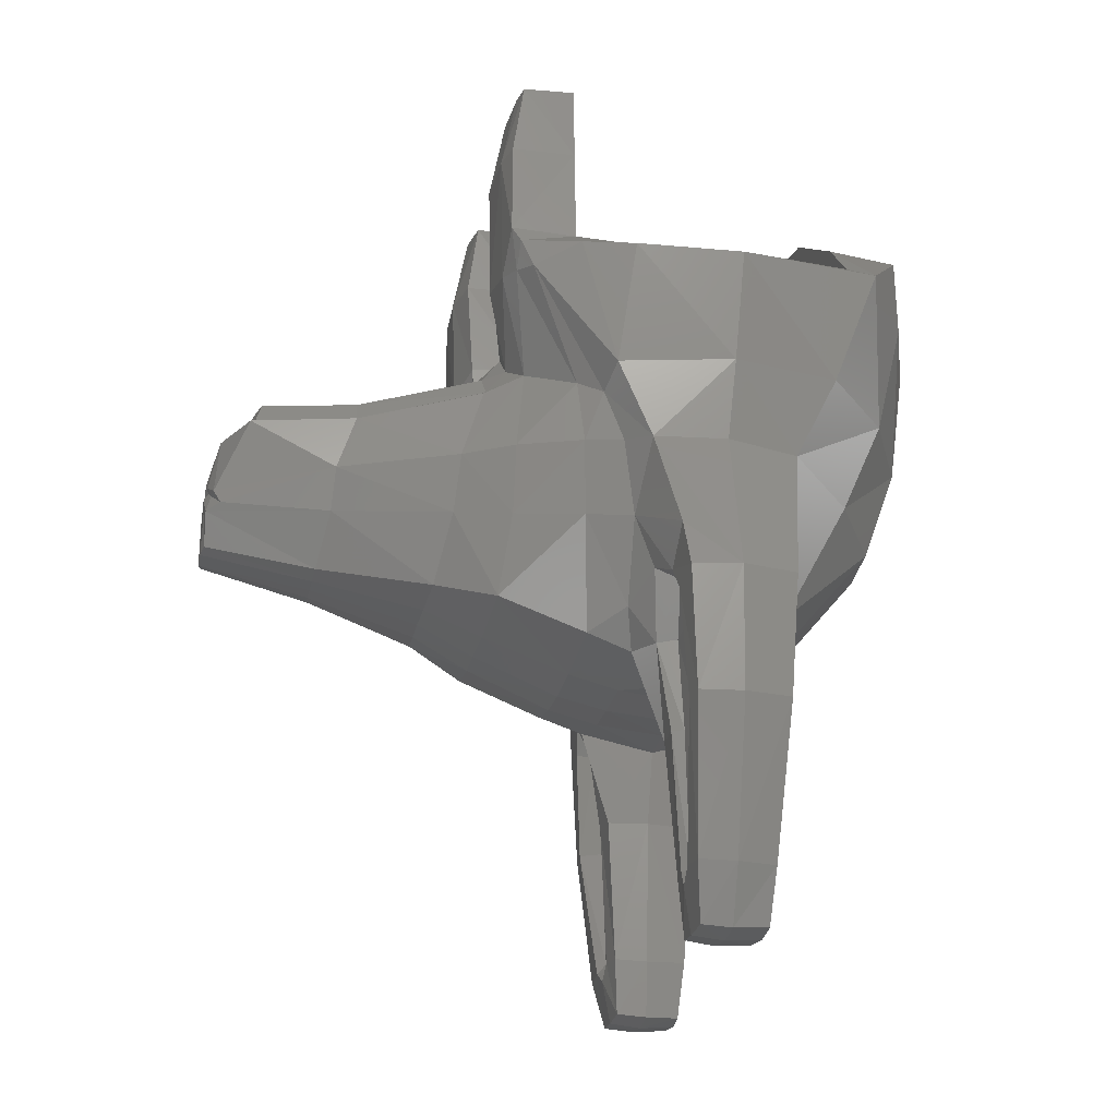
<metadata>
{"format":"stl","ext":"stl","renderer":"f3d","projection":"perspective","resolution":1024,"background":"white","views":[{"elev":-25.1,"azim":-101.7,"up":"+Y"}]}
</metadata>
<code>
# stl→obj: 382 verts, 760 faces
v 0.7643 -0.9754 0.00264
v 0.6343 -0.5564 -0.1992
v 0.6574 -0.5554 0.00524
v 0.5998 -1.735 0.1117
v 0.5499 -1.89 0.00456
v 0.6238 -1.738 0.00212
v 0.5444 -1.882 0.1024
v 0.4634 -1.899 0.0066
v 0.3874 -1.884 0.0992
v 0.3751 -1.889 0.0034
v 0.4636 -1.891 0.1048
v 0.7295 0.00144 0.0476
v 0.5752 0.0828 0.4
v 0.6293 0.03684 0.4676
v 0.5799 0.08492 0.04536
v 0.7285 -1.325 0.132
v 0.7459 -1.325 0.00088
v 0.7457 -0.9808 0.1555
v 0.6301 -0.5738 0.206
v 0.7188 -0.8465 -0.1457
v 0.7491 -0.9833 -0.1329
v 0.6149 -1.736 -0.1004
v 0.7315 -1.325 -0.1197
v 0.5461 -1.884 -0.07928
v 0.54 -0.3816 -0.3132
v 0.5082 -0.5205 -0.3612
v 0.503 -0.3423 -0.3818
v 0.5493 -0.529 -0.2599
v 0.4252 -0.01348 0.603
v 0.4175 0.2203 0.6046
v 0.6428 -0.3293 0.3257
v 0.6873 -0.3213 0.02528
v 0.708 0.00404 -0.2539
v 0.6376 -0.3358 -0.2952
v 0.6661 0.01676 -0.4
v 0.07264 -0.5809 -1.346
v 0.1503 -0.6003 -1.343
v 0.1495 -0.633 -1.323
v 0.08496 -0.5631 -1.358
v 0.1245 -0.6534 -1.36
v 0.06 -0.6026 -1.363
v 0.6448 -1.006 -0.139
v 0.6156 -1.022 -0.08872
v 0.5798 -0.951 -0.09828
v 0.6006 -0.9351 -0.1454
v 0.6661 -1.325 -0.1256
v 0.5291 -1.729 -0.1048
v 0.5155 -1.701 -0.08048
v 0.6325 -1.325 -0.06424
v 0.4752 -1.765 -0.1016
v 0.4811 -1.723 -0.07536
v 0.3639 -1.727 0.1166
v 0.3517 -1.732 0.0028
v 0.3666 -1.726 -0.08784
v 0.3861 -1.881 -0.07944
v 0.3251 -1.325 0.00572
v 0.3407 -1.325 -0.11
v 0.3436 -1.325 0.1458
v 0.2728 -1.121 0.00924
v 0.3209 -1.06 -0.1934
v 0.2939 -1.057 0.2017
v 0.4627 -1.89 -0.08208
v 0.4566 -1.708 -0.07796
v 0.4384 -1.72 -0.0974
v 0.4283 -1.325 -0.1137
v 0.4423 -1.325 -0.08036
v 0.426 -1.074 -0.1492
v 0.4421 -1.066 -0.0932
v 0.53 -1.325 -0.06908
v 0.483 -1.752 0.1257
v 0.4448 -0.9776 0.2092
v 0.5189 -1.325 0.1601
v 0.5197 -0.923 -0.1019
v 0.5138 -0.8931 -0.1716
v 0.5268 -1.05 -0.08708
v 0.4418 -0.52 -0.5397
v 0.3948 -0.2738 -0.5111
v 0.3736 -0.5291 -0.6815
v 0.3503 -0.3179 -0.6183
v 0.093 -0.4203 -1.33
v 0.2311 -0.4121 -1.258
v 0.1741 -0.6334 0.5496
v 0.4143 -0.608 0.4094
v 0.2231 -0.865 -0.7298
v 0.3168 -0.9237 -0.5648
v 0.1257 -0.9682 -0.5745
v 0.09864 -0.8882 -0.7383
v 0.05788 -0.8101 -1.05
v 0.0358 -0.7482 -1.364
v 0.07456 -0.7398 -1.356
v 0.1164 -0.7984 -1.047
v 0.1394 -1.065 -0.3309
v 0.3272 -1.016 -0.319
v 0.1376 -1.1 -0.1878
v 0.1328 -1.12 0.00496
v 0.1282 -1.06 0.1997
v 0 -0.5141 -1.359
v 0 -0.4266 -1.338
v 0 -0.5379 -1.35
v 0 -0.5574 -1.363
v 0 -0.8115 -1.05
v 0 -0.7484 -1.361
v 0 -0.9759 -0.5793
v 0 -0.8916 -0.7402
v 0 -1.077 -0.3343
v 0 -1.109 -0.1926
v 0 -0.244 -0.956
v 0.1406 -0.2803 -0.954
v 0.1 -0.2904 -1.221
v 0 -0.2771 -1.237
v 0.1967 -0.1204 -0.546
v 0.2159 -0.2008 -0.6022
v 0 -0.1562 -0.6417
v 0 -0.1052 -0.5386
v 0.1527 0.3981 0.6711
v 0.1507 0.4226 0.4
v 0.4412 0.2268 0.4
v 0 0.4588 0.4
v 0 0.4249 0.6719
v 0.5818 0.082 -0.2384
v 0.4256 -0.3446 0.5233
v 0.1622 -0.3585 0.6513
v 0.1544 -0.0174 0.7012
v 0 -0.00796 0.7034
v 0 -0.3633 0.6599
v 0.5842 0.08472 -0.4
v 0.5642 0.3704 -0.5803
v 0.5636 0.3734 -0.4
v 0.5768 0.09464 -0.5832
v 0.6031 0.03984 -0.5613
v 0.346 0 0.4
v 0.317 -0.00668 0.3183
v 0 0 0.4
v 0 -0.01052 0.3497
v 0 -0.6446 0.5603
v 0 -1.067 0.2043
v 0.5652 0.582 -0.5489
v 0.5623 0.592 -0.4
v 0.4918 0.5915 -0.5579
v 0.2105 0.3713 -0.5779
v 0.208 0.3736 -0.4
v 0.2144 0.5942 -0.5479
v 0.2247 0.5958 -0.4
v 0.6133 -0.04348 -0.5271
v 0.1895 0.06332 -0.5635
v 0.1833 0.0804 -0.4
v 0.56 0 0.00904
v 0.56 0 0.4
v 0.56 0 -0.232
v 0.56 0 -0.4
v 0.1337 0.01944 -0.4575
v 0 0.01968 -0.4564
v 0.378 -0.00368 0.2362
v 0.4051 -0.00276 -0.047
v 0.404 -0.0026 0.04772
v 0.2266 -0.9737 0.1868
v 0.2608 -0.9737 0.124
v 0.05336 -0.9737 -0.2565
v 0.2192 -0.0044 -0.3546
v 0.04364 -0.00244 -0.3541
v 0.1988 -0.9737 -0.2473
v 0.2726 -0.9737 -0.1708
v 0.4035 -0.00268 -0.2534
v 0.2693 -0.9737 -0.05264
v 0.2612 -0.9737 -0.2261
v 0.3696 -0.00272 -0.3541
v 0.2285 -0.0026 -0.047
v 0.2123 -0.9737 -0.05264
v 0.2133 -0.9737 0.06236
v 0.2272 -0.0026 0.04772
v 0 -0.9737 0.2331
v 0.0412 -0.00244 -0.2497
v 0.05336 -0.9737 -0.2395
v 0 -0.00244 -0.2432
v 0 -0.9737 -0.2358
v 0.2624 -0.3889 -0.9636
v 0.2639 -0.5488 -1.016
v 0.2159 -0.6622 -1.021
v 0.325 -0.6864 -0.6937
v 0.4563 -0.7207 -0.3494
v 0.5085 -0.7377 -0.2237
v 0.3942 -0.708 -0.5393
v 0.3303 0.6104 -0.4
v 0.3324 0.606 -0.5626
v 0.2944 -0.2106 -0.5458
v 0.2634 -0.2658 -0.5968
v 0.1952 -0.3657 -0.9543
v 0 -0.402 -1.276
v 0.1601 -0.3932 -1.247
v 0.4748 0.1002 -0.4
v 0.3172 0.3746 -0.4
v 0.3044 0.08224 -0.4
v 0.4824 0.5994 -0.4
v 0.2996 0 -0.4
v 0.3968 -0.9587 -0.2193
v 0.1591 0.03268 -0.4
v 0 0.01968 -0.4
v 0 0 -0.4
v -0.2192 -0.0044 -0.3546
v -0.04364 -0.00244 -0.3541
v -0.2996 0 -0.4
v -0.1591 0.03268 -0.4
v -0.1337 0.01944 -0.4575
v -0.6133 -0.04348 -0.5271
v -0.6376 -0.3358 -0.2952
v -0.6661 0.01676 -0.4
v -0.1967 -0.1204 -0.546
v -0.1833 0.0804 -0.4
v -0.1895 0.06332 -0.5635
v -0.4563 -0.7207 -0.3494
v -0.3968 -0.9587 -0.2193
v -0.5085 -0.7377 -0.2237
v -0.3272 -1.016 -0.319
v -0.3209 -1.06 -0.1934
v -0.0412 -0.00244 -0.2497
v -0.5752 0.0828 0.4
v -0.6293 0.03684 0.4676
v -0.4412 0.2268 0.4
v -0.3696 -0.00272 -0.3541
v -0.56 0 -0.4
v -0.093 -0.4203 -1.33
v -0.1601 -0.3932 -1.247
v -0.2311 -0.4121 -1.258
v -0.1952 -0.3657 -0.9543
v -0.2624 -0.3889 -0.9636
v -0.2634 -0.2658 -0.5968
v -0.3503 -0.3179 -0.6183
v -0.2944 -0.2106 -0.5458
v -0.3948 -0.2738 -0.5111
v -0.3303 0.6104 -0.4
v -0.3324 0.606 -0.5626
v -0.4824 0.5994 -0.4
v -0.3044 0.08224 -0.4
v -0.3172 0.3746 -0.4
v -0.4748 0.1002 -0.4
v -0.1 -0.2904 -1.221
v -0.1406 -0.2803 -0.954
v -0.2159 -0.2008 -0.6022
v -0.2144 0.5942 -0.5479
v -0.2247 0.5958 -0.4
v -0.1622 -0.3585 0.6513
v -0.1741 -0.6334 0.5496
v -0.4143 -0.608 0.4094
v -0.4256 -0.3446 0.5233
v -0.6428 -0.3293 0.3257
v -0.6301 -0.5738 0.206
v -0.6873 -0.3213 0.02528
v -0.6574 -0.5554 0.00524
v -0.6343 -0.5564 -0.1992
v -0.54 -0.3816 -0.3132
v -0.5493 -0.529 -0.2599
v -0.2639 -0.5488 -1.016
v -0.1495 -0.633 -1.323
v -0.2159 -0.6622 -1.021
v -0.1503 -0.6003 -1.343
v -0.1245 -0.6534 -1.36
v -0.325 -0.6864 -0.6937
v -0.3736 -0.5291 -0.6815
v -0.3942 -0.708 -0.5393
v -0.4418 -0.52 -0.5397
v -0.5082 -0.5205 -0.3612
v -0.1164 -0.7984 -1.047
v -0.07456 -0.7398 -1.356
v -0.0358 -0.7482 -1.364
v -0.06 -0.6026 -1.363
v -0.2231 -0.865 -0.7298
v -0.2123 -0.9737 -0.05264
v -0.1988 -0.9737 -0.2473
v -0.2612 -0.9737 -0.2261
v -0.05336 -0.9737 -0.2395
v -0.2133 -0.9737 0.06236
v -0.2266 -0.9737 0.1868
v -0.05336 -0.9737 -0.2565
v -0.317 -0.00668 0.3183
v -0.2285 -0.0026 -0.047
v -0.2272 -0.0026 0.04772
v -0.4035 -0.00268 -0.2534
v -0.2726 -0.9737 -0.1708
v -0.4051 -0.00276 -0.047
v -0.2693 -0.9737 -0.05264
v -0.378 -0.00368 0.2362
v -0.2608 -0.9737 0.124
v -0.404 -0.0026 0.04772
v -0.56 0 0.00904
v -0.346 0 0.4
v -0.56 0 0.4
v -0.5818 0.082 -0.2384
v -0.5842 0.08472 -0.4
v -0.56 0 -0.232
v -0.5799 0.08492 0.04536
v -0.2105 0.3713 -0.5779
v -0.208 0.3736 -0.4
v -0.6031 0.03984 -0.5613
v -0.4918 0.5915 -0.5579
v -0.5652 0.582 -0.5489
v -0.5623 0.592 -0.4
v -0.5636 0.3734 -0.4
v -0.5642 0.3704 -0.5803
v -0.1282 -1.06 0.1997
v -0.2939 -1.057 0.2017
v -0.4448 -0.9776 0.2092
v -0.6661 -1.325 -0.1256
v -0.6156 -1.022 -0.08872
v -0.6325 -1.325 -0.06424
v -0.6448 -1.006 -0.139
v -0.5268 -1.05 -0.08708
v -0.53 -1.325 -0.06908
v -0.4421 -1.066 -0.0932
v -0.4423 -1.325 -0.08036
v -0.1507 0.4226 0.4
v -0.5768 0.09464 -0.5832
v -0.708 0.00404 -0.2539
v -0.3168 -0.9237 -0.5648
v -0.1257 -0.9682 -0.5745
v -0.1394 -1.065 -0.3309
v -0.1544 -0.0174 0.7012
v -0.4175 0.2203 0.6046
v -0.4252 -0.01348 0.603
v -0.1527 0.3981 0.6711
v -0.7295 0.00144 0.0476
v -0.1376 -1.1 -0.1878
v -0.09864 -0.8882 -0.7383
v -0.05788 -0.8101 -1.05
v -0.07264 -0.5809 -1.346
v -0.08496 -0.5631 -1.358
v -0.1328 -1.12 0.00496
v -0.2728 -1.121 0.00924
v -0.503 -0.3423 -0.3818
v -0.5798 -0.951 -0.09828
v -0.5197 -0.923 -0.1019
v -0.426 -1.074 -0.1492
v -0.5138 -0.8931 -0.1716
v -0.6006 -0.9351 -0.1454
v -0.3436 -1.325 0.1458
v -0.5189 -1.325 0.1601
v -0.7285 -1.325 0.132
v -0.4636 -1.891 0.1048
v -0.3874 -1.884 0.0992
v -0.483 -1.752 0.1257
v -0.3639 -1.727 0.1166
v -0.5444 -1.882 0.1024
v -0.5998 -1.735 0.1117
v -0.5155 -1.701 -0.08048
v -0.4811 -1.723 -0.07536
v -0.4566 -1.708 -0.07796
v -0.4283 -1.325 -0.1137
v -0.4384 -1.72 -0.0974
v -0.4752 -1.765 -0.1016
v -0.5499 -1.89 0.00456
v -0.5461 -1.884 -0.07928
v -0.4634 -1.899 0.0066
v -0.4627 -1.89 -0.08208
v -0.3251 -1.325 0.00572
v -0.3407 -1.325 -0.11
v -0.3517 -1.732 0.0028
v -0.3666 -1.726 -0.08784
v -0.3751 -1.889 0.0034
v -0.3861 -1.881 -0.07944
v -0.5291 -1.729 -0.1048
v -0.6238 -1.738 0.00212
v -0.6149 -1.736 -0.1004
v -0.7459 -1.325 0.00088
v -0.7315 -1.325 -0.1197
v -0.7643 -0.9754 0.00264
v -0.7188 -0.8465 -0.1457
v -0.7491 -0.9833 -0.1329
v -0.7457 -0.9808 0.1555
v 0.4651 -0.00316 -0.5891
v 0.5492 -0.02664 -0.5635
v 0.4856 0.3696 -0.6007
v 0.3256 0.3692 -0.6065
v 0.3202 0.02852 -0.5995
v -0.3202 0.02852 -0.5995
v -0.4651 -0.00316 -0.5891
v -0.3256 0.3692 -0.6065
v -0.4856 0.3696 -0.6007
v -0.5492 -0.02664 -0.5635
v 0 -1.128 0.00468
v 0.479 0.3741 -0.4
v 0.27 -0.9737 0.06236
v -0.479 0.3741 -0.4
v -0.27 -0.9737 0.06236
f 1 2 3
f 4 5 6
f 5 4 7
f 8 9 10
f 11 9 8
f 12 13 14
f 12 15 13
f 16 6 17
f 4 6 16
f 18 3 19
f 1 3 18
f 1 20 2
f 21 20 1
f 17 22 23
f 6 22 17
f 6 24 22
f 24 6 5
f 25 26 27
f 28 26 25
f 29 14 30
f 31 12 14
f 12 31 32
f 33 32 34
f 12 32 33
f 34 35 33
f 36 37 38
f 37 36 39
f 40 36 38
f 40 41 36
f 42 43 44
f 45 42 44
f 46 47 48
f 48 49 46
f 47 50 51
f 47 51 48
f 9 52 53
f 10 9 53
f 53 54 55
f 55 10 53
f 54 53 56
f 54 56 57
f 52 58 56
f 52 56 53
f 59 60 57
f 59 57 56
f 58 61 59
f 59 56 58
f 8 62 24
f 8 24 5
f 63 50 64
f 51 50 63
f 65 63 64
f 65 66 63
f 66 67 68
f 65 67 66
f 63 69 51
f 66 69 63
f 69 48 51
f 49 48 69
f 70 7 4
f 70 11 7
f 9 70 52
f 70 9 11
f 71 72 16
f 58 72 71
f 61 58 71
f 73 74 45
f 73 45 44
f 67 74 73
f 73 68 67
f 75 68 73
f 75 73 44
f 43 75 44
f 76 77 27
f 26 76 27
f 77 76 78
f 78 79 77
f 80 81 37
f 39 80 37
f 82 61 71
f 82 71 83
f 84 85 86
f 84 86 87
f 88 89 90
f 90 91 88
f 60 92 93
f 94 59 95
f 59 61 96
f 59 96 95
f 80 39 97
f 80 97 98
f 99 97 39
f 99 39 36
f 100 99 36
f 100 36 41
f 89 88 101
f 89 101 102
f 87 86 103
f 87 103 104
f 105 92 94
f 105 94 106
f 107 108 109
f 110 107 109
f 111 112 113
f 114 111 113
f 115 30 116
f 116 30 117
f 118 119 116
f 119 115 116
f 14 117 30
f 12 33 15
f 120 15 33
f 31 14 121
f 14 29 121
f 121 29 122
f 29 123 122
f 124 125 123
f 122 123 125
f 115 123 30
f 29 30 123
f 92 105 86
f 105 103 86
f 93 92 85
f 92 86 85
f 33 35 120
f 126 120 35
f 127 128 129
f 128 126 129
f 129 126 130
f 35 130 126
f 131 132 133
f 134 133 132
f 131 116 117
f 75 69 68
f 66 68 69
f 43 49 75
f 69 75 49
f 42 46 43
f 49 43 46
f 71 19 83
f 61 82 135
f 96 61 135
f 96 135 136
f 128 127 137
f 128 137 138
f 138 137 139
f 140 141 142
f 141 143 142
f 35 144 130
f 145 146 140
f 146 141 140
f 147 148 15
f 15 148 13
f 15 120 147
f 120 149 147
f 149 120 150
f 126 150 120
f 111 114 151
f 114 152 151
f 153 132 148
f 148 132 131
f 147 154 155
f 156 153 157
f 156 132 153
f 158 159 160
f 161 159 158
f 162 154 163
f 164 154 162
f 159 165 166
f 161 165 159
f 165 163 166
f 162 163 165
f 167 168 169
f 170 167 169
f 156 134 132
f 171 134 156
f 158 172 173
f 158 160 172
f 173 174 175
f 173 172 174
f 171 156 169
f 169 168 173
f 165 161 168
f 78 176 79
f 176 78 177
f 84 178 179
f 178 84 91
f 41 90 89
f 40 90 41
f 41 102 100
f 41 89 102
f 91 40 178
f 90 40 91
f 180 28 181
f 26 28 180
f 182 26 180
f 76 26 182
f 182 78 76
f 78 182 179
f 179 177 78
f 177 179 178
f 81 177 37
f 176 177 81
f 38 178 40
f 177 38 37
f 178 38 177
f 2 181 28
f 28 25 2
f 32 2 34
f 3 2 32
f 19 32 31
f 3 32 19
f 19 121 83
f 19 31 121
f 122 83 121
f 82 83 122
f 82 125 135
f 82 122 125
f 142 183 184
f 143 183 142
f 185 112 111
f 112 185 186
f 108 186 187
f 112 186 108
f 188 109 189
f 110 109 188
f 190 191 192
f 193 184 183
f 185 77 79
f 185 79 186
f 176 187 186
f 79 176 186
f 176 81 189
f 176 189 187
f 189 81 80
f 188 189 80
f 188 80 98
f 194 166 150
f 194 159 166
f 117 14 13
f 172 160 174
f 195 60 93
f 181 195 180
f 151 196 146
f 197 196 152
f 145 111 146
f 151 146 111
f 35 34 144
f 174 160 198
f 151 152 196
f 194 198 159
f 198 160 159
f 199 200 198
f 199 198 201
f 202 152 203
f 198 200 174
f 204 205 206
f 207 208 203
f 208 207 209
f 152 202 197
f 208 202 203
f 210 211 212
f 213 214 211
f 174 200 215
f 216 217 218
f 219 199 201
f 220 219 201
f 98 221 188
f 221 222 188
f 221 223 222
f 224 222 225
f 222 223 225
f 226 225 227
f 226 224 225
f 226 227 228
f 227 229 228
f 230 231 232
f 233 234 235
f 188 236 110
f 222 236 188
f 237 226 238
f 224 226 237
f 226 228 238
f 207 238 228
f 239 230 240
f 231 230 239
f 125 241 242
f 135 125 242
f 241 243 242
f 244 243 241
f 244 245 246
f 243 244 246
f 246 247 248
f 245 247 246
f 247 249 248
f 205 249 247
f 249 250 251
f 251 212 249
f 252 253 254
f 255 253 252
f 256 254 253
f 223 252 225
f 255 252 223
f 254 257 252
f 258 252 257
f 257 259 258
f 260 258 259
f 259 261 260
f 210 261 259
f 210 251 261
f 212 251 210
f 262 256 263
f 254 256 262
f 102 264 265
f 100 102 265
f 265 263 256
f 264 263 265
f 262 266 254
f 257 254 266
f 252 258 225
f 227 225 258
f 267 268 269
f 270 267 271
f 271 272 171
f 174 215 270
f 175 174 270
f 215 200 273
f 270 215 273
f 272 134 171
f 274 134 272
f 271 275 276
f 271 267 275
f 269 277 278
f 219 277 269
f 199 269 268
f 219 269 199
f 278 279 280
f 277 279 278
f 273 199 268
f 200 199 273
f 281 274 272
f 282 281 272
f 283 279 284
f 285 274 286
f 286 274 281
f 203 152 114
f 203 114 207
f 287 220 288
f 220 287 289
f 284 289 287
f 284 287 290
f 216 286 290
f 290 286 284
f 291 292 208
f 291 208 209
f 293 204 206
f 239 240 292
f 239 292 291
f 294 295 296
f 296 295 297
f 295 298 297
f 136 135 299
f 135 300 299
f 135 242 300
f 243 246 301
f 302 303 304
f 303 302 305
f 304 306 307
f 306 304 303
f 307 308 309
f 308 307 306
f 218 310 285
f 274 133 134
f 133 274 285
f 288 293 206
f 293 288 311
f 311 288 297
f 311 297 298
f 206 287 288
f 287 206 312
f 313 314 315
f 313 315 213
f 314 103 105
f 314 105 315
f 316 317 318
f 317 316 319
f 125 316 241
f 316 125 124
f 241 316 318
f 241 318 244
f 244 318 217
f 244 217 245
f 312 290 287
f 290 312 320
f 317 218 217
f 310 319 119
f 310 119 118
f 218 317 310
f 310 317 319
f 113 207 114
f 113 238 207
f 236 107 110
f 236 237 107
f 106 321 105
f 321 315 105
f 104 103 322
f 103 314 322
f 102 101 264
f 101 323 264
f 265 324 100
f 324 99 100
f 324 325 99
f 325 97 99
f 98 97 221
f 97 325 221
f 326 299 327
f 299 300 327
f 326 327 321
f 213 315 214
f 323 262 263
f 263 264 323
f 322 314 266
f 314 313 266
f 243 301 242
f 301 300 242
f 255 221 325
f 255 223 221
f 229 227 258
f 258 260 229
f 328 260 261
f 328 229 260
f 329 306 303
f 329 330 306
f 330 308 306
f 331 308 330
f 330 332 331
f 329 333 330
f 333 332 330
f 301 334 300
f 301 335 334
f 336 335 301
f 337 338 339
f 340 339 338
f 341 337 339
f 342 341 339
f 307 343 304
f 344 343 307
f 345 307 309
f 344 307 345
f 309 331 346
f 308 331 309
f 345 309 346
f 347 345 346
f 345 348 344
f 347 348 345
f 349 350 351
f 350 352 351
f 334 353 327
f 327 300 334
f 353 354 327
f 354 214 327
f 355 353 340
f 353 334 340
f 354 353 356
f 353 355 356
f 355 357 358
f 358 356 355
f 355 338 357
f 355 340 338
f 343 344 359
f 344 348 359
f 302 304 343
f 343 359 302
f 329 305 333
f 329 303 305
f 324 265 256
f 253 324 256
f 325 324 255
f 253 255 324
f 312 206 205
f 312 247 320
f 205 247 312
f 247 245 320
f 217 320 245
f 317 217 318
f 250 261 251
f 328 261 250
f 349 360 350
f 361 350 360
f 362 361 360
f 363 361 362
f 364 365 366
f 249 365 364
f 367 248 364
f 246 248 367
f 336 360 342
f 362 360 336
f 216 290 320
f 217 216 320
f 351 338 337
f 357 338 351
f 341 342 349
f 360 349 342
f 248 249 364
f 368 129 369
f 370 129 368
f 127 129 370
f 137 370 139
f 127 370 137
f 77 369 27
f 369 77 368
f 144 27 369
f 129 130 369
f 130 144 369
f 371 142 184
f 140 142 371
f 145 371 372
f 140 371 145
f 370 368 372
f 370 372 371
f 368 77 185
f 368 185 372
f 185 145 372
f 145 185 111
f 25 27 144
f 144 34 25
f 2 25 34
f 85 179 182
f 85 84 179
f 93 85 180
f 85 182 180
f 93 180 195
f 21 45 20
f 42 45 21
f 22 46 23
f 22 47 46
f 54 57 65
f 65 64 54
f 57 60 67
f 67 65 57
f 64 55 54
f 55 64 50
f 55 50 62
f 62 50 24
f 21 23 42
f 46 42 23
f 45 181 20
f 74 181 45
f 74 195 181
f 67 195 74
f 60 195 67
f 181 2 20
f 365 249 212
f 331 211 214
f 332 211 331
f 212 211 332
f 333 212 332
f 365 212 333
f 363 305 302
f 305 363 366
f 350 348 352
f 352 348 358
f 348 347 358
f 356 358 347
f 354 346 331
f 331 214 354
f 356 347 346
f 346 354 356
f 302 359 361
f 363 302 361
f 366 333 305
f 365 333 366
f 211 210 213
f 210 259 313
f 210 313 213
f 257 266 313
f 259 257 313
f 205 250 249
f 250 205 204
f 204 328 250
f 207 228 209
f 373 209 228
f 373 228 374
f 228 229 374
f 375 373 376
f 373 374 376
f 209 375 291
f 373 375 209
f 375 239 291
f 231 239 375
f 377 204 293
f 377 293 311
f 377 328 204
f 374 229 377
f 328 377 229
f 295 376 298
f 294 376 295
f 376 311 298
f 374 311 376
f 377 311 374
f 8 5 7
f 8 7 11
f 8 10 55
f 8 55 62
f 17 1 18
f 17 18 16
f 21 1 17
f 21 17 23
f 4 16 72
f 4 72 70
f 52 70 72
f 52 72 58
f 71 16 18
f 71 18 19
f 94 92 60
f 94 60 59
f 95 378 106
f 95 106 94
f 96 136 378
f 96 378 95
f 138 193 379
f 138 379 128
f 190 150 126
f 190 126 128
f 115 119 124
f 115 124 123
f 153 148 147
f 153 147 155
f 131 117 13
f 131 13 148
f 133 118 116
f 133 116 131
f 193 138 139
f 193 139 184
f 190 128 379
f 190 379 191
f 154 147 149
f 154 149 163
f 163 149 150
f 163 150 166
f 155 380 157
f 155 157 153
f 154 164 168
f 154 168 167
f 155 154 167
f 155 167 170
f 170 169 380
f 170 380 155
f 173 175 171
f 173 171 169
f 157 380 169
f 157 169 156
f 161 158 173
f 161 173 168
f 168 164 162
f 168 162 165
f 113 112 108
f 113 108 107
f 91 84 87
f 91 87 88
f 88 87 104
f 88 104 101
f 146 196 194
f 146 194 192
f 141 146 192
f 141 192 191
f 191 183 143
f 191 143 141
f 187 189 109
f 187 109 108
f 194 150 190
f 194 190 192
f 183 191 379
f 183 379 193
f 197 198 194
f 197 194 196
f 202 201 198
f 202 198 197
f 232 381 234
f 232 234 230
f 233 235 220
f 233 220 201
f 237 236 222
f 237 222 224
f 292 240 230
f 292 230 234
f 234 233 208
f 234 208 292
f 233 201 202
f 233 202 208
f 101 104 322
f 101 322 323
f 323 322 266
f 323 266 262
f 107 237 238
f 107 238 113
f 269 278 280
f 269 280 267
f 267 270 273
f 267 273 268
f 272 271 382
f 272 382 282
f 271 171 175
f 271 175 270
f 283 382 271
f 283 271 276
f 276 275 279
f 276 279 283
f 275 267 280
f 275 280 279
f 281 282 382
f 281 382 283
f 219 220 289
f 219 289 277
f 277 289 284
f 277 284 279
f 234 381 297
f 234 297 235
f 231 294 296
f 231 296 232
f 285 310 118
f 285 118 133
f 286 216 218
f 286 218 285
f 283 284 286
f 283 286 281
f 316 124 119
f 316 119 319
f 297 288 220
f 297 220 235
f 297 381 232
f 297 232 296
f 326 378 136
f 326 136 299
f 321 106 378
f 321 378 326
f 327 214 315
f 327 315 321
f 246 367 336
f 246 336 301
f 334 335 339
f 334 339 340
f 339 335 336
f 339 336 342
f 363 362 364
f 363 364 366
f 336 367 364
f 336 364 362
f 352 358 357
f 352 357 351
f 337 341 349
f 337 349 351
f 370 371 184
f 370 184 139
f 47 22 24
f 47 24 50
f 348 350 361
f 348 361 359
f 294 231 375
f 294 375 376

</code>
